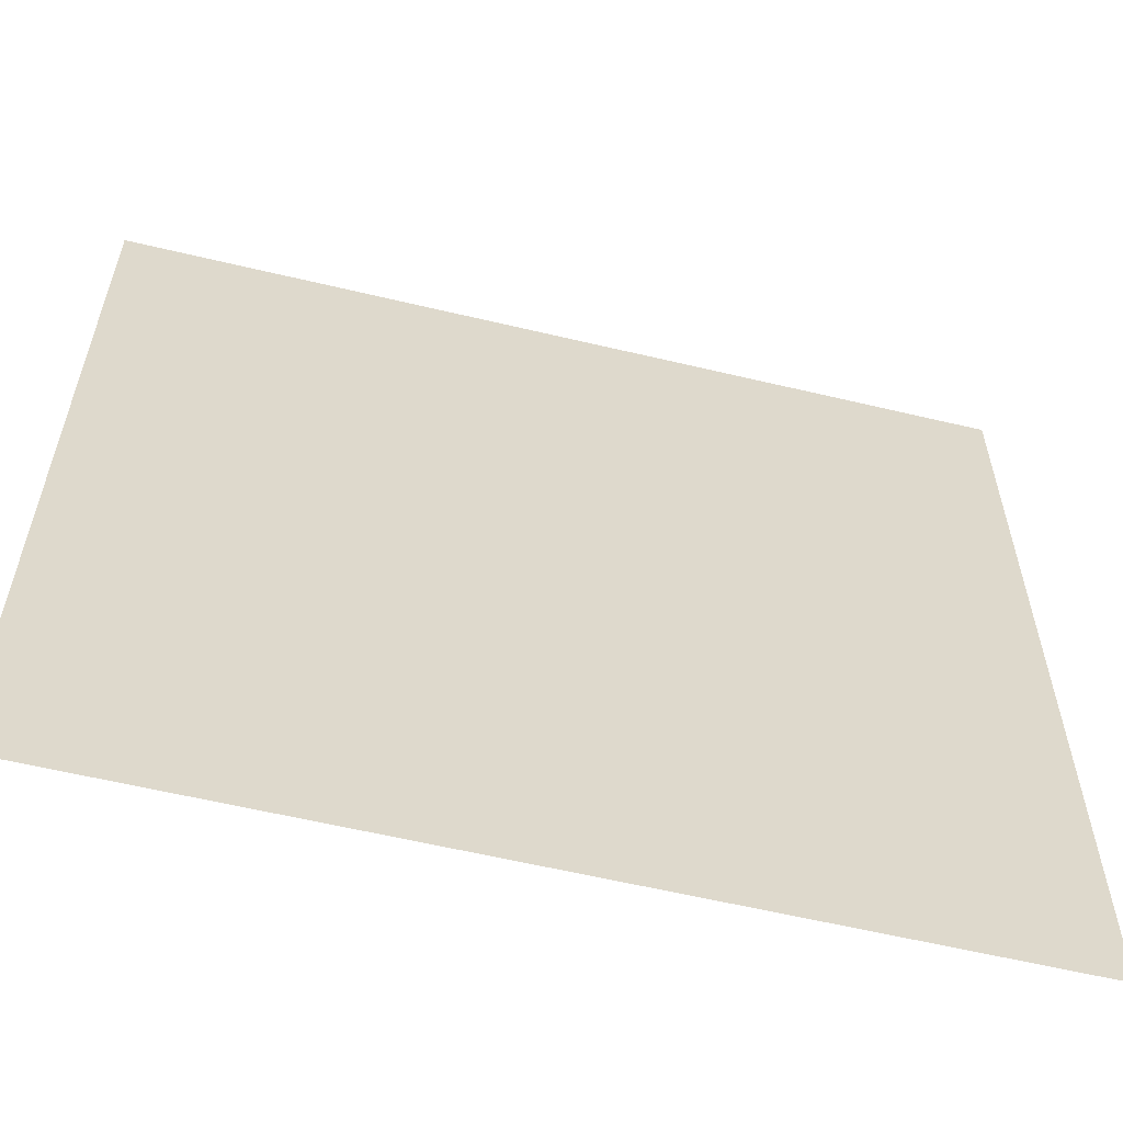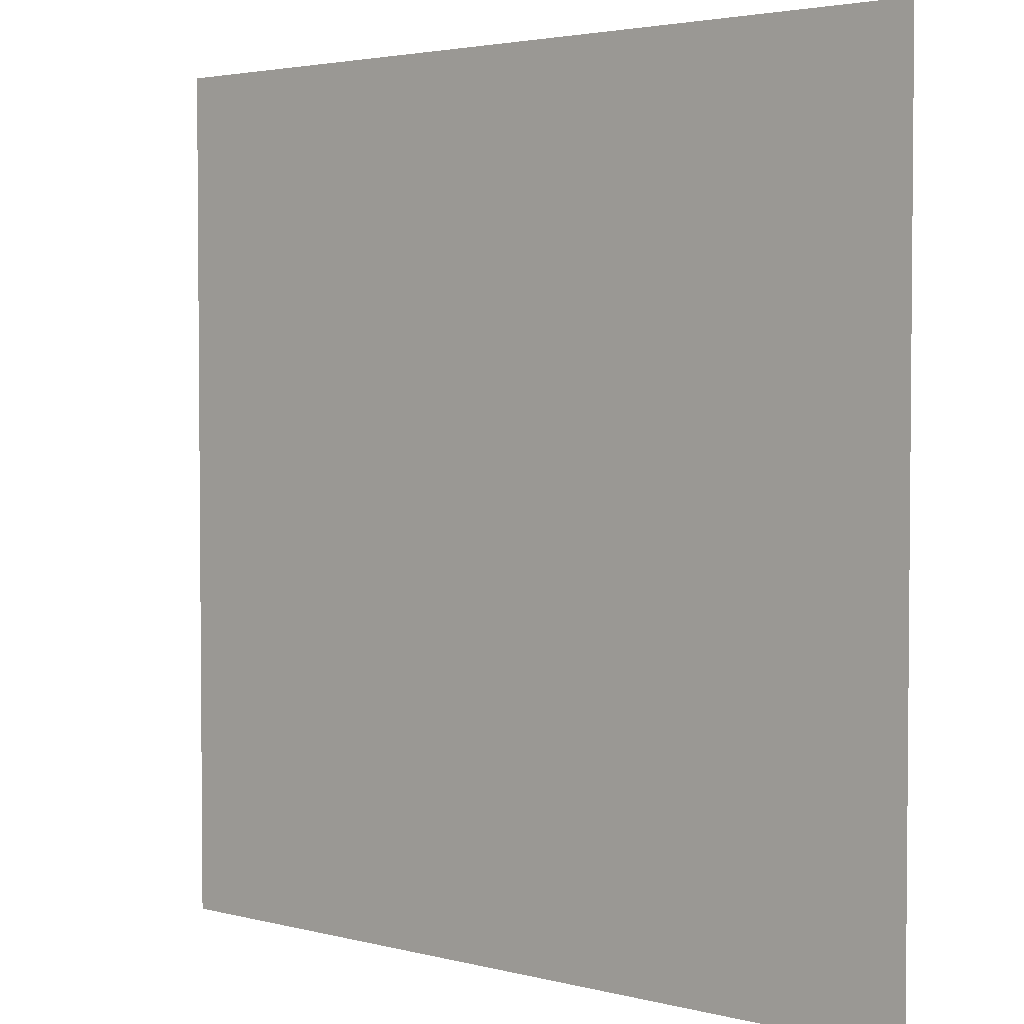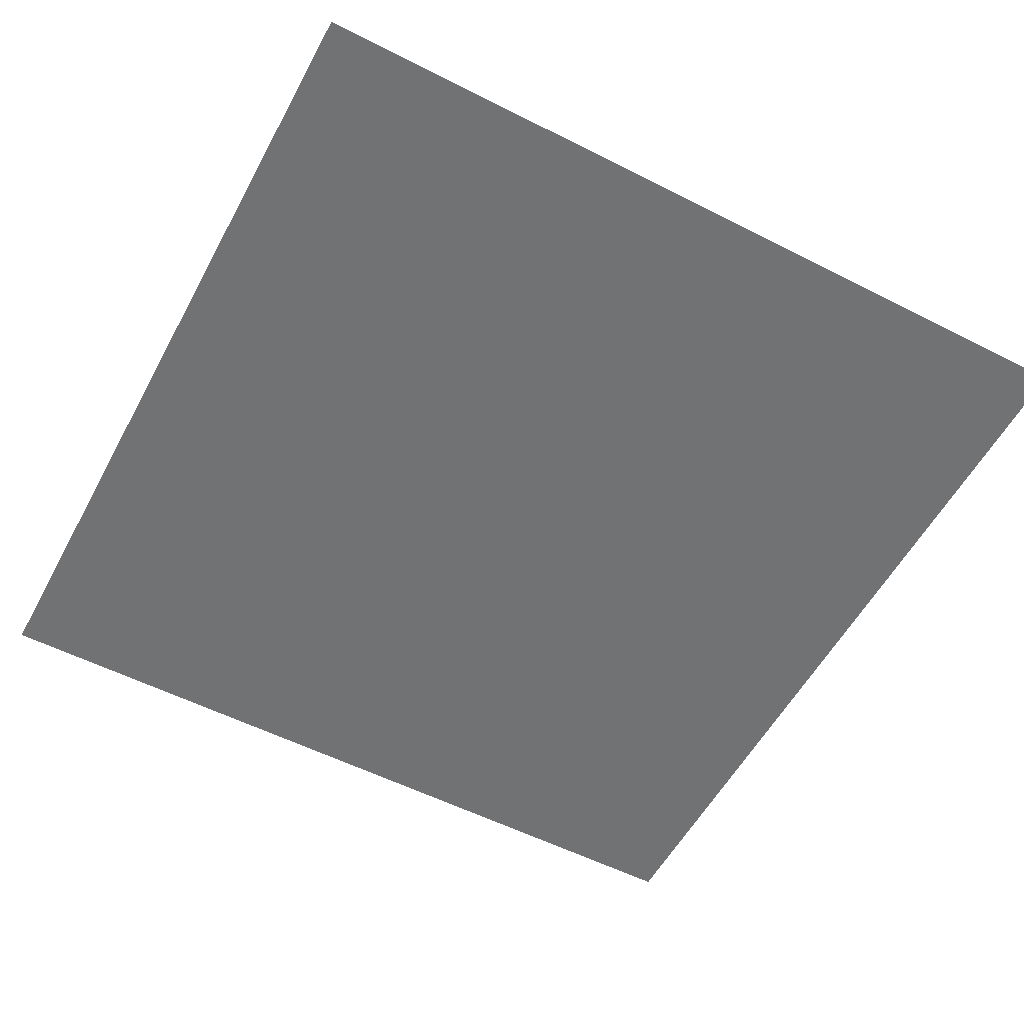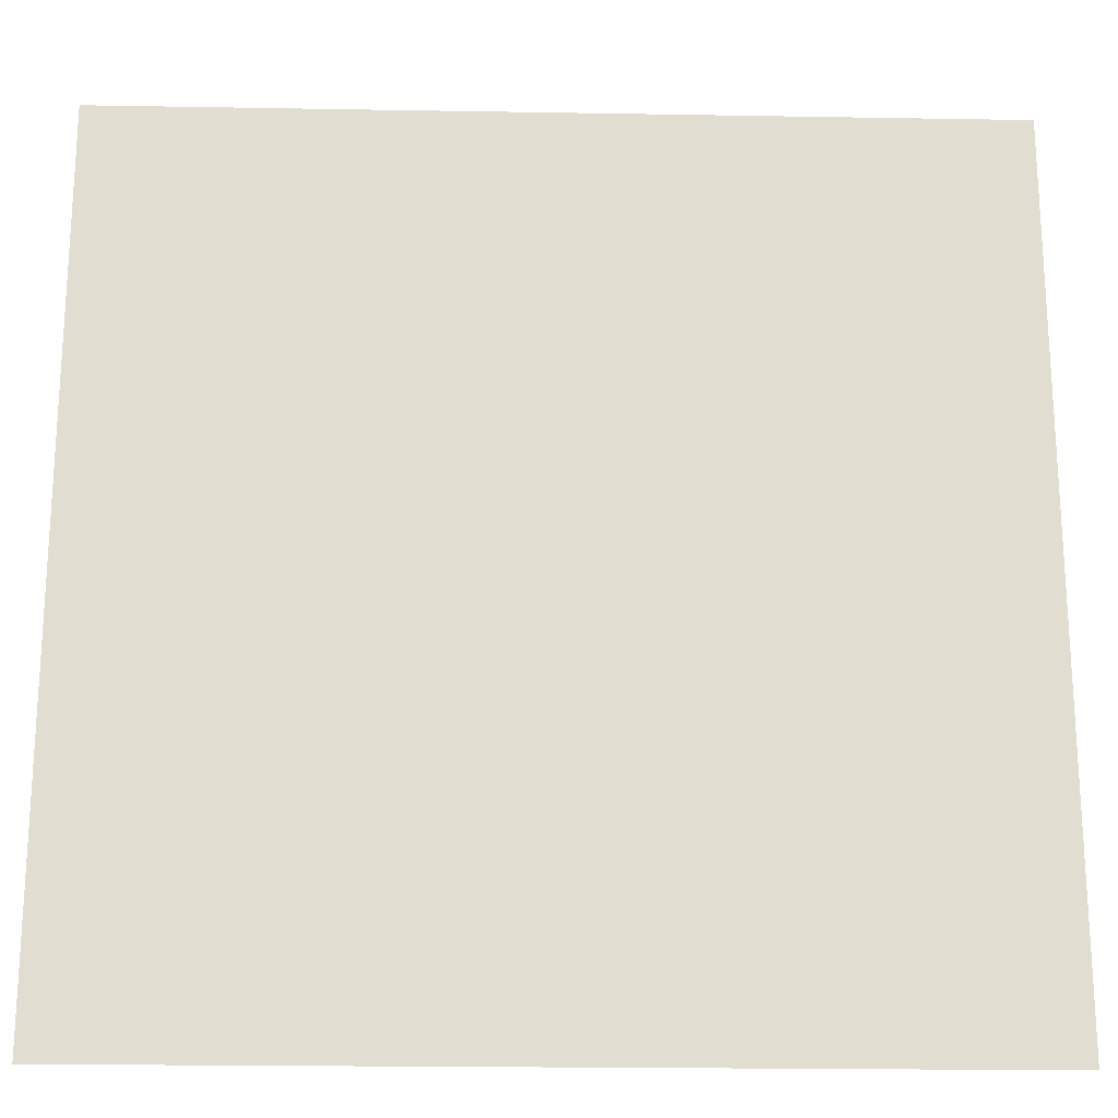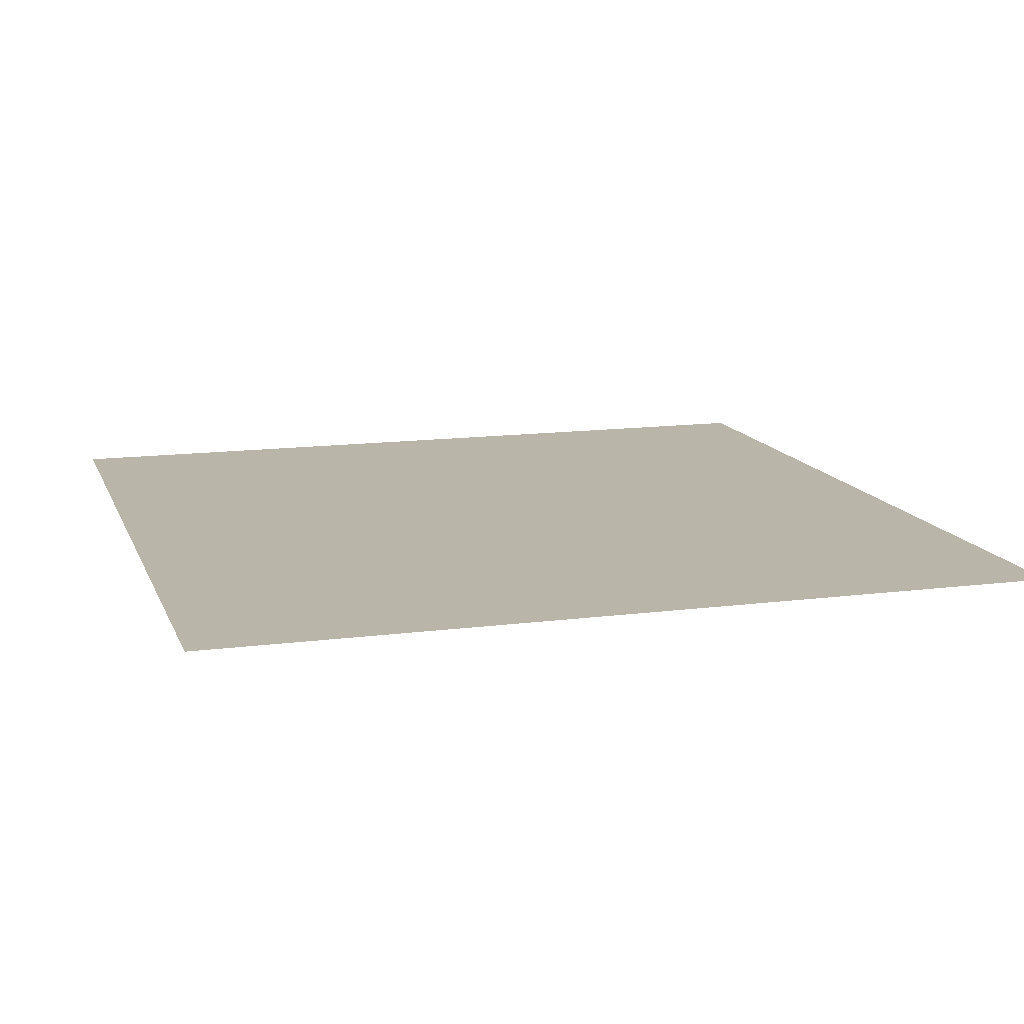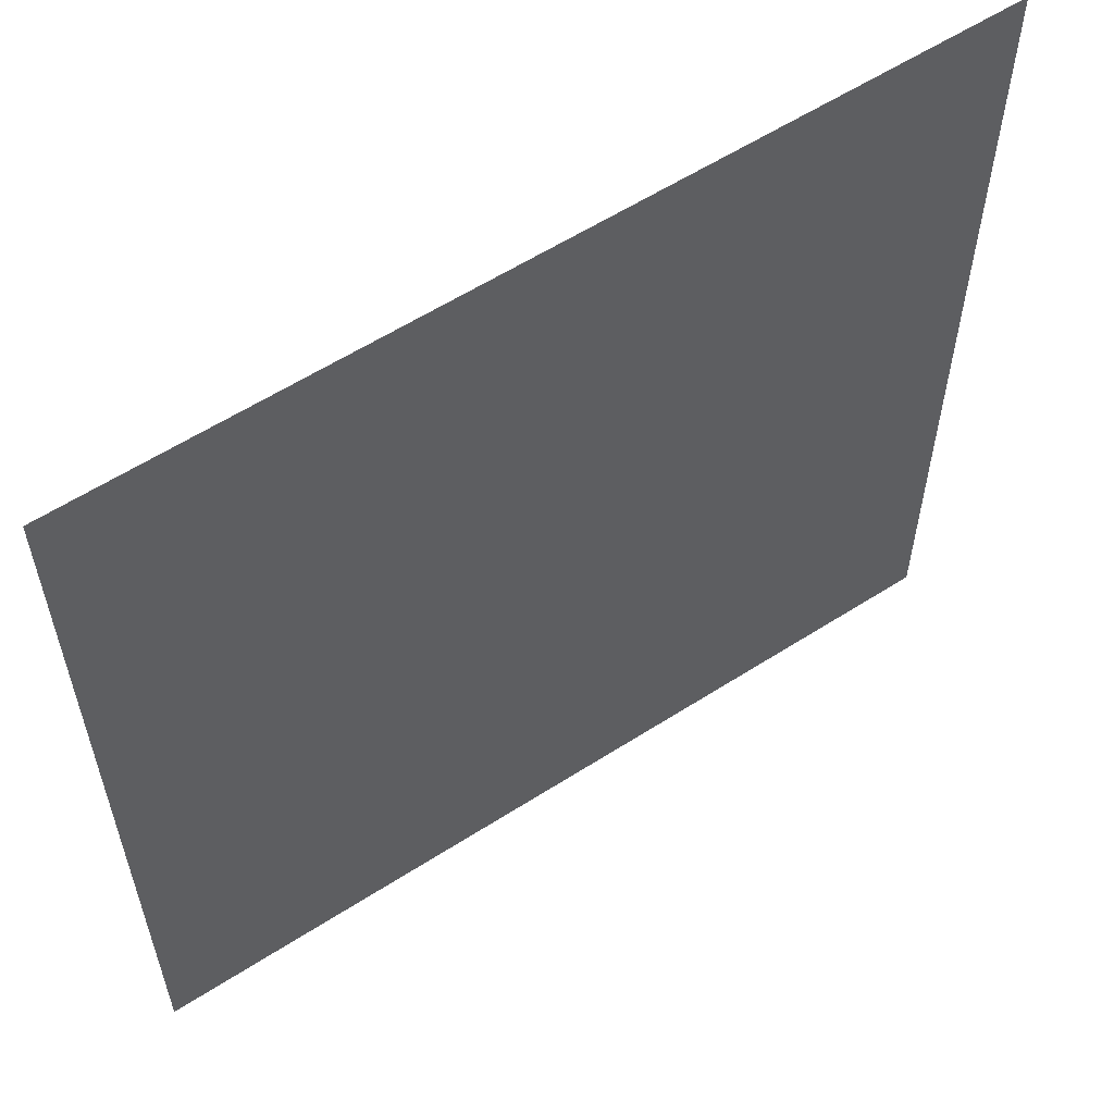
<metadata>
{"format":"obj","ext":"obj","renderer":"f3d","projection":"perspective","resolution":1024,"background":"white","views":[{"elev":-59.4,"azim":166.2,"up":"+Y"},{"elev":3.1,"azim":41.3,"up":"+Y"},{"elev":-55.6,"azim":61.9,"up":"+Z"},{"elev":-20.8,"azim":-1.8,"up":"+Y"},{"elev":13.4,"azim":-106.5,"up":"+Z"},{"elev":58.7,"azim":146.5,"up":"+Y"}]}
</metadata>
<code>
o 平面
v 4.9 0 0
v -4.9 0 0
v 4.9 9.8 -0
v -4.9 9.8 -0
f 2 3 1
f 2 4 3

</code>
